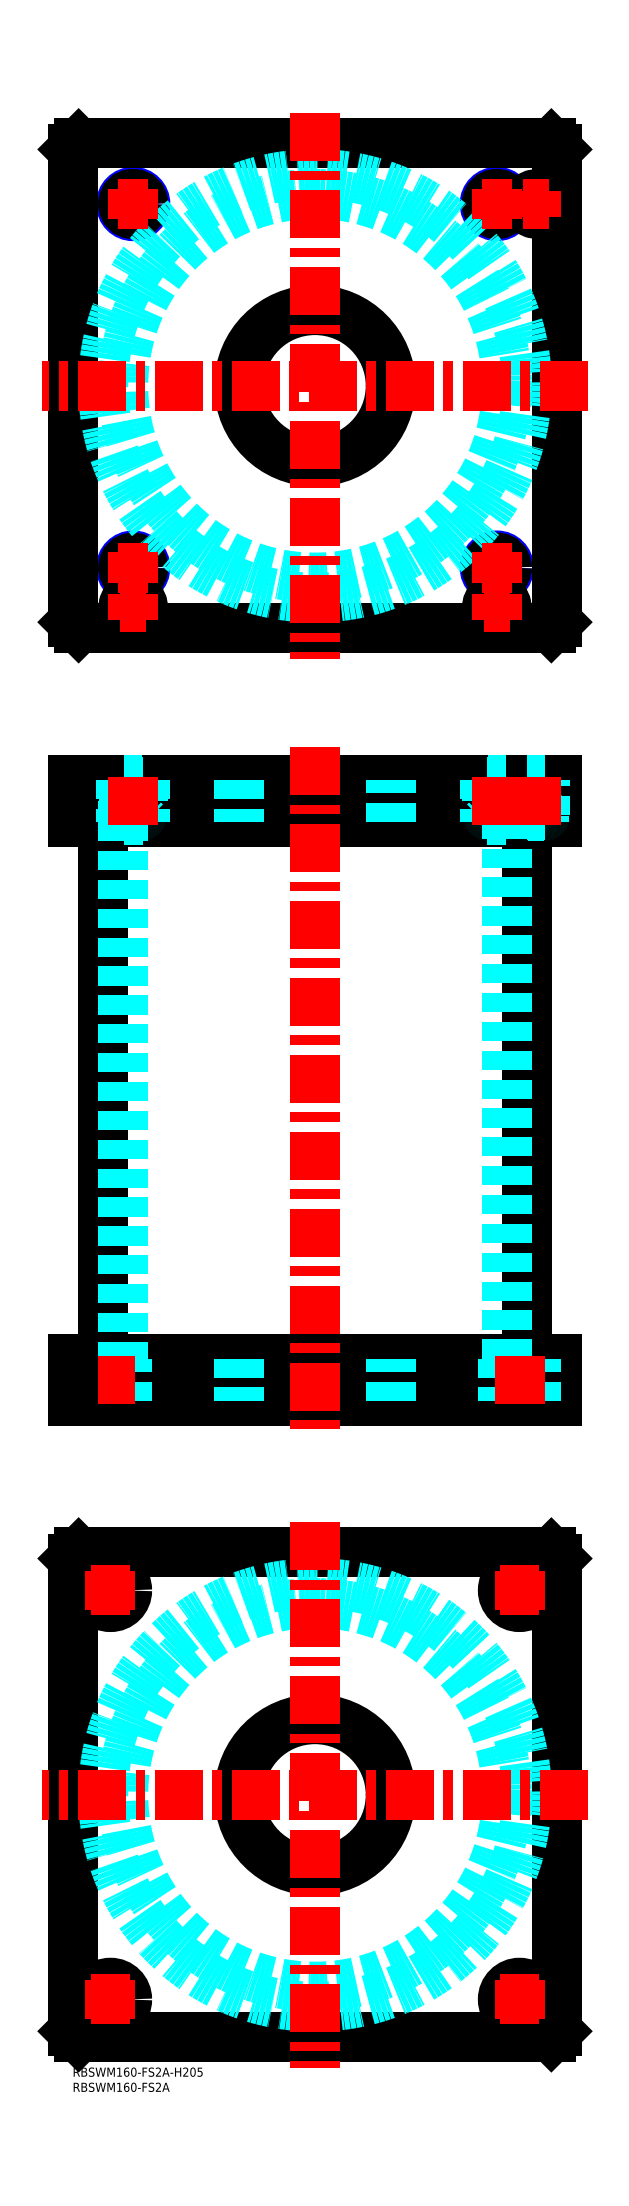
<metadata>
{"format":"dxf","ext":"dxf","renderer":"ezdxf+matplotlib","layout":"modelspace","background":"white","min_lineweight":24,"dpi":150}
</metadata>
<code>
0
SECTION
2
ENTITIES
0
TEXT
8
MSM_PART_NUMBER
10
0
20
-8
30
0
40
3
1
RBSWM160-FS2A
0
TEXT
8
MSM_PART_NUMBER
10
0
20
-3
30
0
40
3
1
RBSWM160-FS2A-H205
0
LINE
8
MSM_CONTINUOUS
10
10.1
20
411
30
0
11
10.1
21
234
31
0
0
LINE
8
MSM_CONTINUOUS
10
149.9
20
234
30
0
11
149.9
21
411
31
0
0
LINE
8
MSM_CONTINUOUS
10
2
20
220
30
0
11
2
21
234
31
0
0
LINE
8
MSM_CONTINUOUS
10
158
20
220
30
0
11
158
21
234
31
0
0
LINE
8
MSM_CONTINUOUS
10
1.43e-14
20
234
30
0
11
160
21
234
31
0
0
LINE
8
MSM_CONTINUOUS
10
160
20
220
30
0
11
160
21
234
31
0
0
LINE
8
MSM_CONTINUOUS
10
0
20
220
30
0
11
160
21
220
31
0
0
LINE
8
MSM_CONTINUOUS
10
2
20
425
30
0
11
2
21
411
31
0
0
LINE
8
MSM_CONTINUOUS
10
158
20
425
30
0
11
158
21
411
31
0
0
LINE
8
MSM_CONTINUOUS
10
1.42e-14
20
411
30
0
11
160
21
411
31
0
0
LINE
8
MSM_CONTINUOUS
10
1.42e-14
20
425
30
0
11
158
21
425
31
0
0
LINE
8
MSM_CONTINUOUS
10
160
20
425
30
0
11
160
21
411
31
0
0
LINE
8
MSM_CONTINUOUS
10
158
20
425
30
0
11
160
21
425
31
0
0
LINE
8
MSM_CONTINUOUS
10
1.42e-14
20
425
30
0
11
1.42e-14
21
411
31
0
0
LINE
8
MSM_DASHED
10
137
20
424.8
30
0
11
143
21
424.8
31
0
0
LINE
8
MSM_DASHED
10
137
20
413.4
30
0
11
143
21
413.4
31
0
0
LINE
8
MSM_DASHED
10
137.4
20
413
30
0
11
142.6
21
413
31
0
0
LINE
8
MSM_DASHED
10
136.7
20
424.3
30
0
11
143.3
21
424.3
31
0
0
LINE
8
MSM_DASHED
10
136.7
20
411.7
30
0
11
143.3
21
411.7
31
0
0
LINE
8
MSM_DASHED
10
150
20
424.8
30
0
11
156
21
424.8
31
0
0
LINE
8
MSM_DASHED
10
150.4
20
413
30
0
11
155.6
21
413
31
0
0
LINE
8
MSM_DASHED
10
150
20
413.4
30
0
11
156
21
413.4
31
0
0
LINE
8
MSM_DASHED
10
136.8
20
425
30
0
11
137
21
424.8
31
0
0
LINE
8
MSM_DASHED
10
143
20
424.8
30
0
11
143.2
21
425
31
0
0
LINE
8
MSM_DASHED
10
137
20
424.8
30
0
11
137
21
413.4
31
0
0
LINE
8
MSM_DASHED
10
143
20
413.4
30
0
11
143
21
424.8
31
0
0
ARC
8
MSM_DASHED
10
137.4
20
413.4
30
0
40
0.4
50
180
51
270
0
ARC
8
MSM_DASHED
10
142.6
20
413.4
30
0
40
0.4
50
270
51
1.832e-10
0
LINE
8
MSM_DASHED
10
137.5
20
413
30
0
11
137.5
21
411
31
0
0
LINE
8
MSM_DASHED
10
142.5
20
411
30
0
11
142.5
21
413
31
0
0
LINE
8
MSM_DASHED
10
142
20
234
30
0
11
142
21
220
31
0
0
LINE
8
MSM_DASHED
10
153
20
220
30
0
11
153
21
234
31
0
0
LINE
8
MSM_DASHED
10
7
20
234
30
0
11
7
21
220
31
0
0
LINE
8
MSM_DASHED
10
18
20
220
30
0
11
18
21
234
31
0
0
LINE
8
MSM_DASHED
10
136
20
425
30
0
11
136.7
21
424.3
31
0
0
LINE
8
MSM_DASHED
10
143.3
20
424.3
30
0
11
144
21
425
31
0
0
LINE
8
MSM_DASHED
10
144
20
411
30
0
11
143.3
21
411.7
31
0
0
LINE
8
MSM_DASHED
10
136.7
20
411.7
30
0
11
136
21
411
31
0
0
LINE
8
MSM_DASHED
10
136.7
20
424.3
30
0
11
136.7
21
411.7
31
0
0
LINE
8
MSM_DASHED
10
143.3
20
411.7
30
0
11
143.3
21
424.3
31
0
0
LINE
8
MSM_DASHED
10
16.7
20
411
30
0
11
16.7
21
234
31
0
0
LINE
8
MSM_DASHED
10
143.3
20
234
30
0
11
143.3
21
411
31
0
0
LINE
8
MSM_DASHED
10
55
20
234
30
0
11
55
21
220
31
0
0
LINE
8
MSM_DASHED
10
105
20
220
30
0
11
105
21
234
31
0
0
LINE
8
MSM_DASHED
10
55
20
425
30
0
11
55
21
411
31
0
0
LINE
8
MSM_DASHED
10
105
20
411
30
0
11
105
21
425
31
0
0
LINE
8
MSM_DASHED
10
149.8
20
425
30
0
11
150
21
424.8
31
0
0
LINE
8
MSM_DASHED
10
156
20
424.8
30
0
11
156.2
21
425
31
0
0
ARC
8
MSM_DASHED
10
150.4
20
413.4
30
0
40
0.4
50
180
51
270
0
ARC
8
MSM_DASHED
10
155.6
20
413.4
30
0
40
0.4
50
270
51
1.832e-10
0
LINE
8
MSM_DASHED
10
150
20
424.8
30
0
11
150
21
413.4
31
0
0
LINE
8
MSM_DASHED
10
156
20
413.4
30
0
11
156
21
424.8
31
0
0
LINE
8
MSM_DASHED
10
150.5
20
413
30
0
11
150.5
21
411
31
0
0
LINE
8
MSM_DASHED
10
155.5
20
411
30
0
11
155.5
21
413
31
0
0
LINE
8
MSM_DASHED
10
144
20
425
30
0
11
144
21
411
31
0
0
LINE
8
MSM_DASHED
10
136
20
425
30
0
11
136
21
411
31
0
0
LINE
8
MSM_CONTINUOUS
10
158
20
475
30
0
11
160
21
477
31
0
0
LINE
8
MSM_CONTINUOUS
10
2
20
475
30
0
11
158
21
475
31
0
0
LINE
8
MSM_CONTINUOUS
10
2.34e-14
20
477
30
0
11
2
21
475
31
0
0
CIRCLE
8
MSM_CONTINUOUS
10
80
20
555
30
0
40
25
0
CIRCLE
8
MSM_NARROW
10
20
20
495
30
0
40
4
0
CIRCLE
8
MSM_NARROW
10
140
20
495
30
0
40
4
0
CIRCLE
8
MSM_NARROW
10
20
20
615
30
0
40
4
0
CIRCLE
8
MSM_NARROW
10
140
20
615
30
0
40
4
0
CIRCLE
8
MSM_CONTINUOUS
10
140
20
482
30
0
40
3.2
0
CIRCLE
8
MSM_CONTINUOUS
10
20
20
482
30
0
40
3.2
0
CIRCLE
8
MSM_CONTINUOUS
10
153
20
615
30
0
40
3.2
0
LINE
8
MSM_CONTINUOUS
10
2
20
635
30
0
11
2.34e-14
21
633
31
0
0
LINE
8
MSM_CONTINUOUS
10
2.34e-14
20
633
30
0
11
2.34e-14
21
477
31
0
0
LINE
8
MSM_CONTINUOUS
10
160
20
477
30
0
11
160
21
633
31
0
0
LINE
8
MSM_CONTINUOUS
10
160
20
633
30
0
11
158
21
635
31
0
0
LINE
8
MSM_CONTINUOUS
10
158
20
635
30
0
11
2
21
635
31
0
0
CIRCLE
8
MSM_CONTINUOUS
10
153
20
615
30
0
40
3
0
CIRCLE
8
MSM_CONTINUOUS
10
140
20
615
30
0
40
3.323
0
CIRCLE
8
MSM_CONTINUOUS
10
20
20
615
30
0
40
3.323
0
CIRCLE
8
MSM_CONTINUOUS
10
20
20
495
30
0
40
3.323
0
CIRCLE
8
MSM_CONTINUOUS
10
140
20
495
30
0
40
3.323
0
CIRCLE
8
MSM_CONTINUOUS
10
140
20
482
30
0
40
3
0
CIRCLE
8
MSM_CONTINUOUS
10
20
20
482
30
0
40
3
0
CIRCLE
8
MSM_CONTINUOUS
10
153
20
615
30
0
40
2.5
0
CIRCLE
8
MSM_CONTINUOUS
10
140
20
482
30
0
40
2.5
0
CIRCLE
8
MSM_CONTINUOUS
10
20
20
482
30
0
40
2.5
0
CIRCLE
8
MSM_DASHED
10
80
20
555
30
0
40
69.9
0
CIRCLE
8
MSM_DASHED
10
80
20
555
30
0
40
63.3
0
LINE
8
MSM_CONTINUOUS
10
1.42e-14
20
168
30
0
11
2
21
170
31
0
0
LINE
8
MSM_CONTINUOUS
10
2
20
170
30
0
11
158
21
170
31
0
0
LINE
8
MSM_CONTINUOUS
10
158
20
170
30
0
11
160
21
168
31
0
0
LINE
8
MSM_CONTINUOUS
10
160
20
168
30
0
11
160
21
12
31
0
0
LINE
8
MSM_CONTINUOUS
10
2
20
10
30
0
11
1.42e-14
21
12
31
0
0
LINE
8
MSM_CONTINUOUS
10
1.42e-14
20
12
30
0
11
1.42e-14
21
168
31
0
0
CIRCLE
8
MSM_CONTINUOUS
10
80
20
90
30
0
40
25
0
CIRCLE
8
MSM_CONTINUOUS
10
12.5
20
157.5
30
0
40
5.5
0
CIRCLE
8
MSM_CONTINUOUS
10
147.5
20
157.5
30
0
40
5.5
0
CIRCLE
8
MSM_CONTINUOUS
10
12.5
20
22.5
30
0
40
5.5
0
CIRCLE
8
MSM_CONTINUOUS
10
147.5
20
22.5
30
0
40
5.5
0
LINE
8
MSM_CONTINUOUS
10
158
20
10
30
0
11
2
21
10
31
0
0
LINE
8
MSM_CONTINUOUS
10
160
20
12
30
0
11
158
21
10
31
0
0
CIRCLE
8
MSM_DASHED
10
80
20
90
30
0
40
69.9
0
CIRCLE
8
MSM_DASHED
10
80
20
90
30
0
40
63.3
0
LINE
8
MSM_CENTER
10
15
20
615
30
0
11
25
21
615
31
0
0
LINE
8
MSM_CENTER
10
20
20
610
30
0
11
20
21
620
31
0
0
LINE
8
MSM_CENTER
10
135
20
615
30
0
11
145
21
615
31
0
0
LINE
8
MSM_CENTER
10
140
20
610
30
0
11
140
21
620
31
0
0
LINE
8
MSM_CENTER
10
148.8
20
615
30
0
11
157.2
21
615
31
0
0
LINE
8
MSM_CENTER
10
153
20
610.8
30
0
11
153
21
619.2
31
0
0
LINE
8
MSM_CENTER
10
15
20
495
30
0
11
25
21
495
31
0
0
LINE
8
MSM_CENTER
10
20
20
490
30
0
11
20
21
500
31
0
0
LINE
8
MSM_CENTER
10
135
20
495
30
0
11
145
21
495
31
0
0
LINE
8
MSM_CENTER
10
140
20
490
30
0
11
140
21
500
31
0
0
LINE
8
MSM_CENTER
10
135.8
20
482
30
0
11
144.2
21
482
31
0
0
LINE
8
MSM_CENTER
10
140
20
477.8
30
0
11
140
21
486.2
31
0
0
LINE
8
MSM_CENTER
10
170
20
90
30
0
11
-10
21
90
31
0
0
LINE
8
MSM_CENTER
10
80
20
180
30
0
11
80
21
0
31
0
0
LINE
8
MSM_CENTER
10
6
20
157.5
30
0
11
19
21
157.5
31
0
0
LINE
8
MSM_CENTER
10
12.5
20
151
30
0
11
12.5
21
164
31
0
0
LINE
8
MSM_CENTER
10
141
20
157.5
30
0
11
154
21
157.5
31
0
0
LINE
8
MSM_CENTER
10
147.5
20
151
30
0
11
147.5
21
164
31
0
0
LINE
8
MSM_CENTER
10
141
20
22.5
30
0
11
154
21
22.5
31
0
0
LINE
8
MSM_CENTER
10
147.5
20
16
30
0
11
147.5
21
29
31
0
0
LINE
8
MSM_CENTER
10
6
20
22.5
30
0
11
19
21
22.5
31
0
0
LINE
8
MSM_CENTER
10
12.5
20
16
30
0
11
12.5
21
29
31
0
0
LINE
8
MSM_CENTER
10
15.8
20
482
30
0
11
24.2
21
482
31
0
0
LINE
8
MSM_CENTER
10
20
20
477.8
30
0
11
20
21
486.2
31
0
0
LINE
8
MSM_CENTER
10
170
20
555
30
0
11
-10
21
555
31
0
0
LINE
8
MSM_CENTER
10
80
20
645
30
0
11
80
21
465
31
0
0
LINE
8
MSM_CENTER
10
80
20
435.9
30
0
11
80
21
210.9
31
0
0
LINE
8
MSM_DASHED
10
23
20
424.8
30
0
11
17
21
424.8
31
0
0
LINE
8
MSM_DASHED
10
23
20
413.4
30
0
11
17
21
413.4
31
0
0
LINE
8
MSM_DASHED
10
22.6
20
413
30
0
11
17.4
21
413
31
0
0
LINE
8
MSM_DASHED
10
23.32
20
424.3
30
0
11
16.68
21
424.3
31
0
0
LINE
8
MSM_DASHED
10
23.32
20
411.7
30
0
11
16.68
21
411.7
31
0
0
LINE
8
MSM_DASHED
10
23.2
20
425
30
0
11
23
21
424.8
31
0
0
LINE
8
MSM_DASHED
10
17
20
424.8
30
0
11
16.8
21
425
31
0
0
LINE
8
MSM_DASHED
10
23
20
424.8
30
0
11
23
21
413.4
31
0
0
LINE
8
MSM_DASHED
10
17
20
413.4
30
0
11
17
21
424.8
31
0
0
ARC
8
MSM_DASHED
10
22.6
20
413.4
30
0
40
0.4
50
270
51
1.832e-10
0
ARC
8
MSM_DASHED
10
17.4
20
413.4
30
0
40
0.4
50
180
51
270
0
LINE
8
MSM_DASHED
10
22.5
20
413
30
0
11
22.5
21
411
31
0
0
LINE
8
MSM_DASHED
10
17.5
20
411
30
0
11
17.5
21
413
31
0
0
LINE
8
MSM_DASHED
10
24
20
425
30
0
11
23.32
21
424.3
31
0
0
LINE
8
MSM_DASHED
10
16.68
20
424.3
30
0
11
16
21
425
31
0
0
LINE
8
MSM_DASHED
10
16
20
411
30
0
11
16.68
21
411.7
31
0
0
LINE
8
MSM_DASHED
10
23.32
20
411.7
30
0
11
24
21
411
31
0
0
LINE
8
MSM_DASHED
10
23.32
20
424.3
30
0
11
23.32
21
411.7
31
0
0
LINE
8
MSM_DASHED
10
16.68
20
411.7
30
0
11
16.68
21
424.3
31
0
0
LINE
8
MSM_DASHED
10
16
20
425
30
0
11
16
21
411
31
0
0
LINE
8
MSM_DASHED
10
24
20
425
30
0
11
24
21
411
31
0
0
LINE
8
MSM_CENTER
10
20
20
426
30
0
11
20
21
410
31
0
0
LINE
8
MSM_CENTER
10
140
20
426
30
0
11
140
21
410
31
0
0
LINE
8
MSM_CENTER
10
153
20
426
30
0
11
153
21
410
31
0
0
LINE
8
MSM_CENTER
10
147.5
20
219
30
0
11
147.5
21
235
31
0
0
LINE
8
MSM_CENTER
10
12.47
20
219
30
0
11
12.47
21
235
31
0
0
LINE
8
MSM_CONTINUOUS
10
1.43e-14
20
234
30
0
11
0
21
220
31
0
0
VIEWPORT
8
0
10
142.6
20
99.11
30
0
40
408.1
41
222.2
68
     1
69
     1
0
VIEWPORT
8
MSM_DIMENSION
10
142.6
20
99.11
30
0
40
228.1
41
158.6
68
     2
69
     2
0
ENDSEC
0
EOF

</code>
